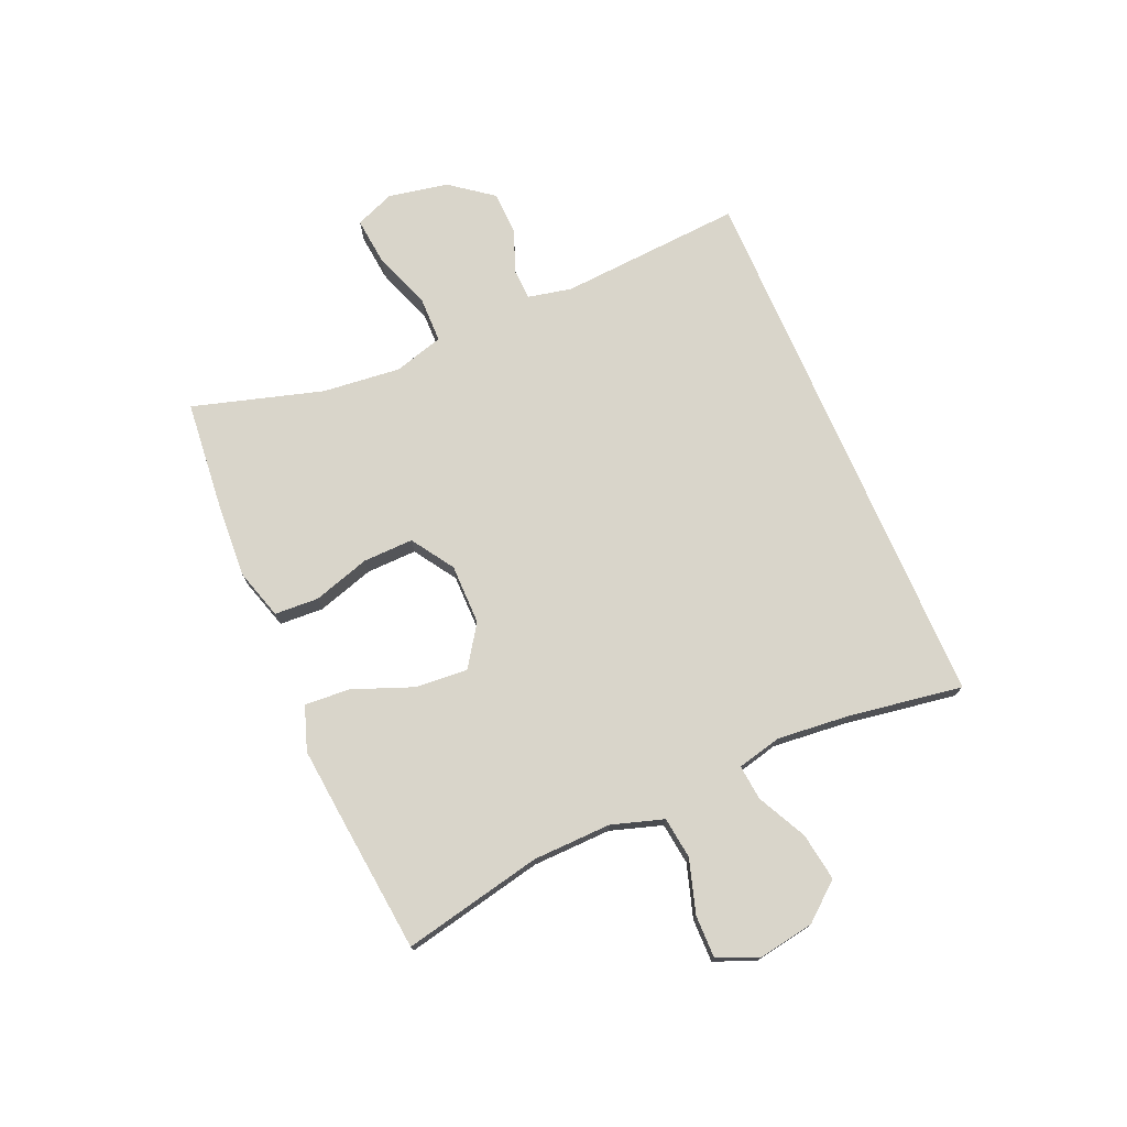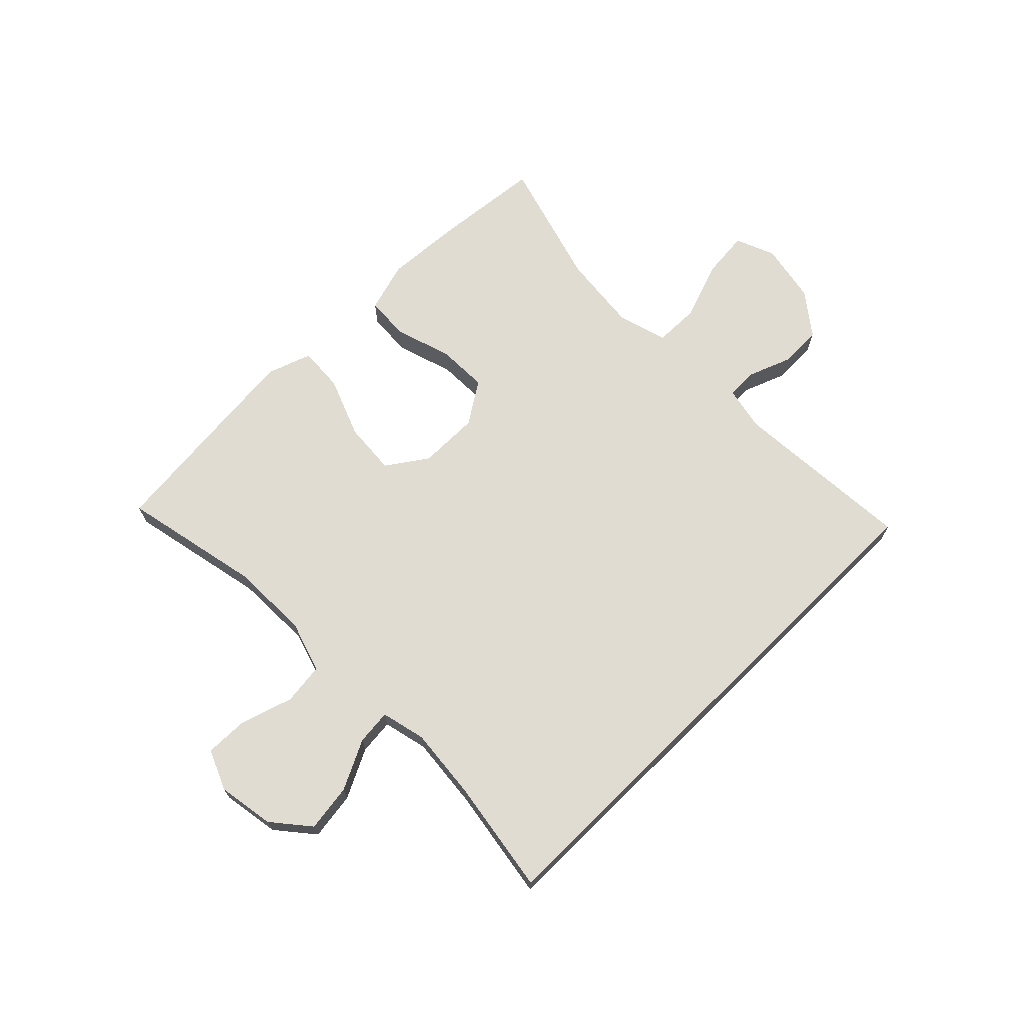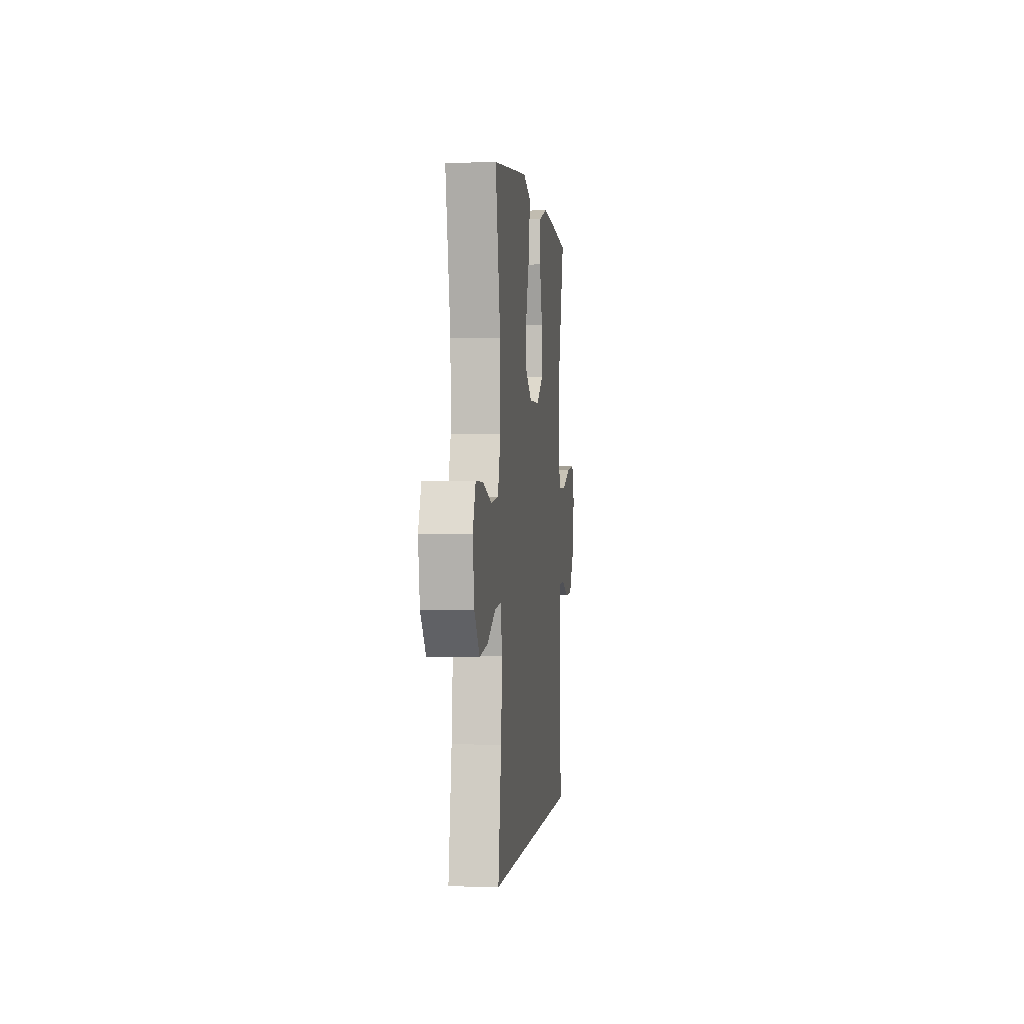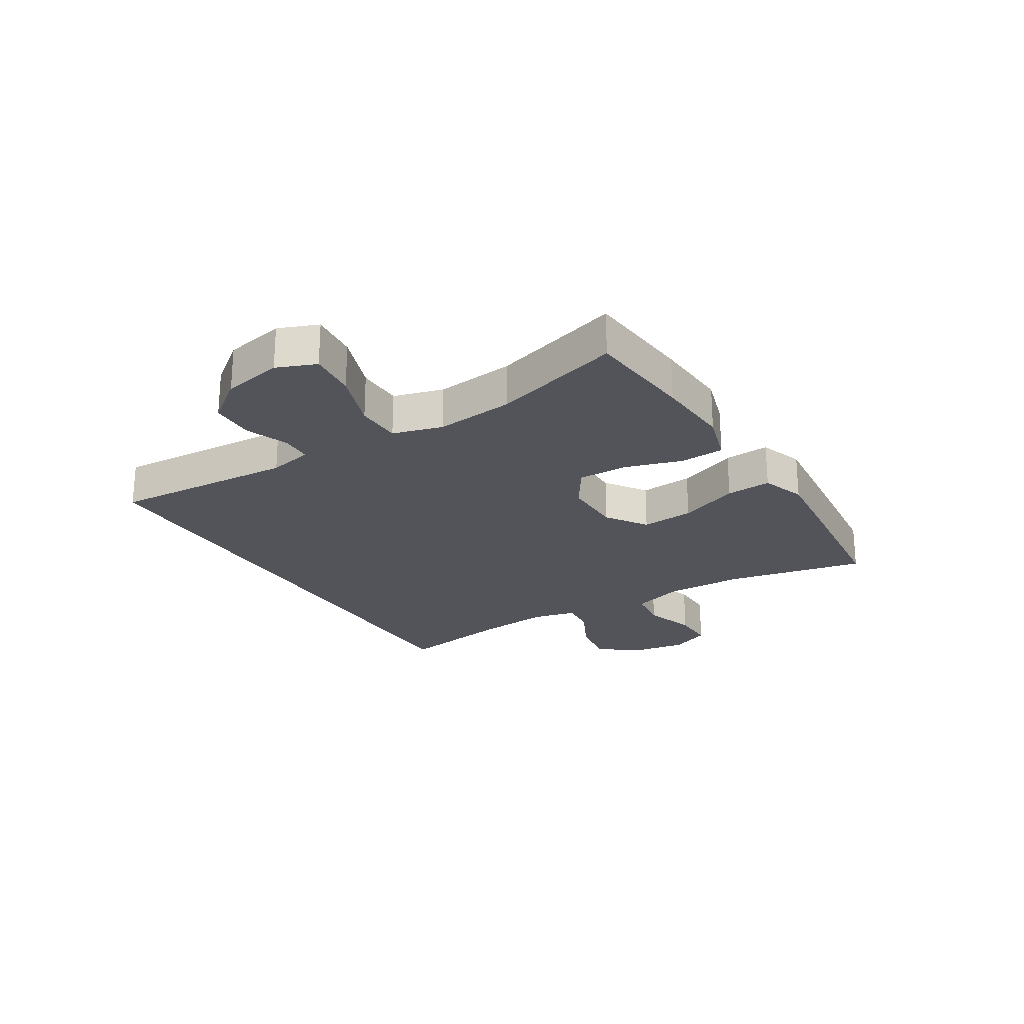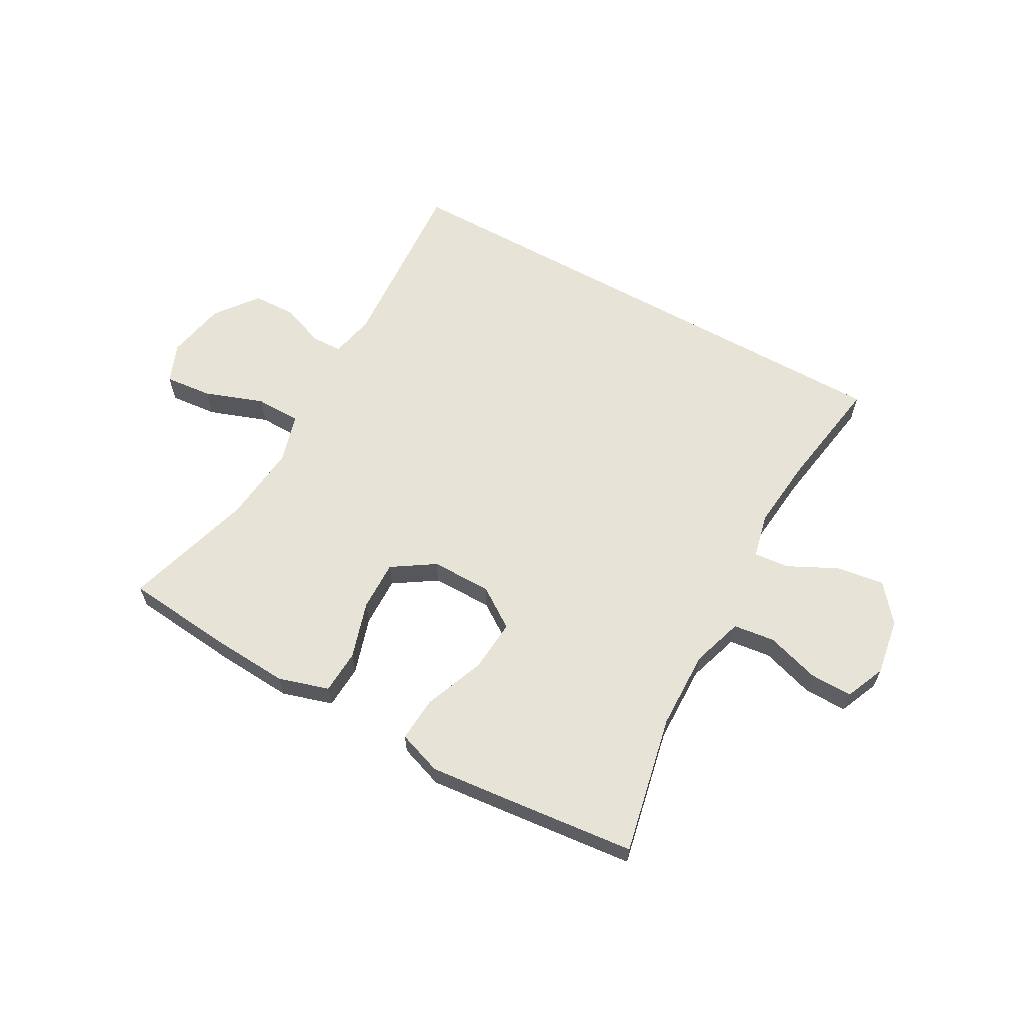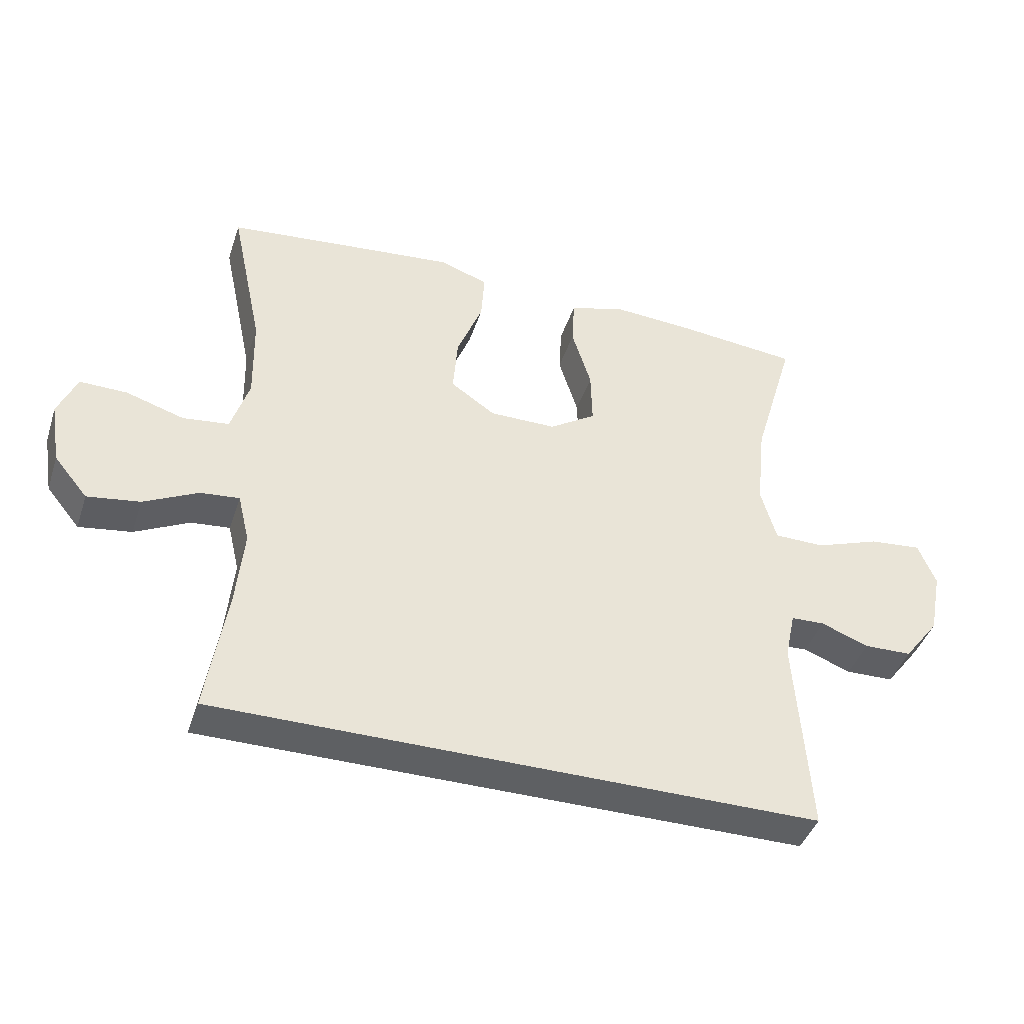
<metadata>
{"format":"obj","ext":"obj","renderer":"f3d","projection":"perspective","resolution":1024,"background":"white","views":[{"elev":74.5,"azim":66.6,"up":"+Y"},{"elev":69.0,"azim":135.4,"up":"+Y"},{"elev":0.2,"azim":96.6,"up":"+Z"},{"elev":-23.8,"azim":-58.3,"up":"+Y"},{"elev":62.4,"azim":29.2,"up":"+Y"},{"elev":-42.4,"azim":162.2,"up":"+Z"}]}
</metadata>
<code>
v 0.5 0.07 0.5
v 0.45 0.07 0.263
v 0.447 0.07 0.129
v 0.475 0.07 0.041
v 0.546 0.07 0.032
v 0.636 0.07 0.06
v 0.709 0.07 0.061
v 0.738 0.07 -0.007
v 0.722 0.07 -0.104
v 0.67 0.07 -0.167
v 0.589 0.07 -0.155
v 0.505 0.07 -0.113
v 0.445 0.07 -0.107
v 0.427 0.07 -0.183
v 0.439 0.07 -0.306
v 0.47 0.07 -0.5
v -0.461 0.07 -0.5
v -0.44 0.07 -0.188
v -0.456 0.07 -0.113
v -0.508 0.07 -0.111
v -0.582 0.07 -0.139
v -0.656 0.07 -0.137
v -0.711 0.07 -0.065
v -0.731 0.07 0.037
v -0.704 0.07 0.104
v -0.623 0.07 0.096
v -0.523 0.07 0.06
v -0.445 0.07 0.061
v -0.421 0.07 0.146
v -0.435 0.07 0.279
v -0.5 0.07 0.5
v -0.315 0.07 0.518
v -0.185 0.07 0.526
v -0.099 0.07 0.5
v -0.095 0.07 0.425
v -0.125 0.07 0.328
v -0.127 0.07 0.242
v -0.055 0.07 0.195
v 0.048 0.07 0.195
v 0.117 0.07 0.242
v 0.11 0.07 0.332
v 0.07 0.07 0.434
v 0.065 0.07 0.511
v 0.14 0.07 0.537
v 0.261 0.07 0.525
v 0.5 0 0.5
v 0.45 0 0.263
v 0.447 0 0.129
v 0.475 0 0.041
v 0.546 0 0.032
v 0.636 0 0.06
v 0.709 0 0.061
v 0.738 0 -0.007
v 0.722 0 -0.104
v 0.67 0 -0.167
v 0.589 0 -0.155
v 0.505 0 -0.113
v 0.445 0 -0.107
v 0.427 0 -0.183
v 0.439 0 -0.306
v 0.47 0 -0.5
v -0.461 0 -0.5
v -0.44 0 -0.188
v -0.456 0 -0.113
v -0.508 0 -0.111
v -0.582 0 -0.139
v -0.656 0 -0.137
v -0.711 0 -0.065
v -0.731 0 0.037
v -0.704 0 0.104
v -0.623 0 0.096
v -0.523 0 0.06
v -0.445 0 0.061
v -0.421 0 0.146
v -0.435 0 0.279
v -0.5 0 0.5
v -0.315 0 0.518
v -0.185 0 0.526
v -0.099 0 0.5
v -0.095 0 0.425
v -0.125 0 0.328
v -0.127 0 0.242
v -0.055 0 0.195
v 0.048 0 0.195
v 0.117 0 0.242
v 0.11 0 0.332
v 0.07 0 0.434
v 0.065 0 0.511
v 0.14 0 0.537
v 0.261 0 0.525
f 45 1 2
f 44 45 2
f 43 44 2
f 42 43 2
f 41 42 2
f 40 41 2 3
f 39 40 3 4
f 38 39 4
f 34 35 36
f 33 34 36
f 32 33 36
f 31 32 36
f 30 31 36
f 29 30 36 37
f 28 29 37 38
f 25 26 27
f 24 25 27
f 23 24 27
f 22 23 27
f 21 22 27
f 20 21 27
f 19 20 27 28
f 28 38 4
f 19 28 4
f 18 19 4
f 15 16 17 18
f 10 11 12
f 9 10 12
f 8 9 12
f 7 8 12
f 6 7 12
f 5 6 12
f 5 12 13
f 4 5 13
f 18 4 13 14
f 14 15 18
f 47 46 90
f 47 90 89
f 47 89 88
f 47 88 87
f 47 87 86
f 48 47 86 85
f 49 48 85 84
f 49 84 83
f 81 80 79
f 81 79 78
f 81 78 77
f 81 77 76
f 81 76 75
f 82 81 75 74
f 83 82 74 73
f 72 71 70
f 72 70 69
f 72 69 68
f 72 68 67
f 72 67 66
f 72 66 65
f 73 72 65 64
f 49 83 73
f 49 73 64
f 49 64 63
f 63 62 61 60
f 57 56 55
f 57 55 54
f 57 54 53
f 57 53 52
f 57 52 51
f 57 51 50
f 58 57 50
f 58 50 49
f 59 58 49 63
f 63 60 59
f 1 46 47 2
f 2 47 48 3
f 3 48 49 4
f 4 49 50 5
f 5 50 51 6
f 6 51 52 7
f 7 52 53 8
f 8 53 54 9
f 9 54 55 10
f 10 55 56 11
f 11 56 57 12
f 12 57 58 13
f 13 58 59 14
f 14 59 60 15
f 15 60 61 16
f 16 61 62 17
f 17 62 63 18
f 18 63 64 19
f 19 64 65 20
f 20 65 66 21
f 21 66 67 22
f 22 67 68 23
f 23 68 69 24
f 24 69 70 25
f 25 70 71 26
f 26 71 72 27
f 27 72 73 28
f 28 73 74 29
f 29 74 75 30
f 30 75 76 31
f 31 76 77 32
f 32 77 78 33
f 33 78 79 34
f 34 79 80 35
f 35 80 81 36
f 36 81 82 37
f 37 82 83 38
f 38 83 84 39
f 39 84 85 40
f 40 85 86 41
f 41 86 87 42
f 42 87 88 43
f 43 88 89 44
f 44 89 90 45
f 45 90 46 1

</code>
